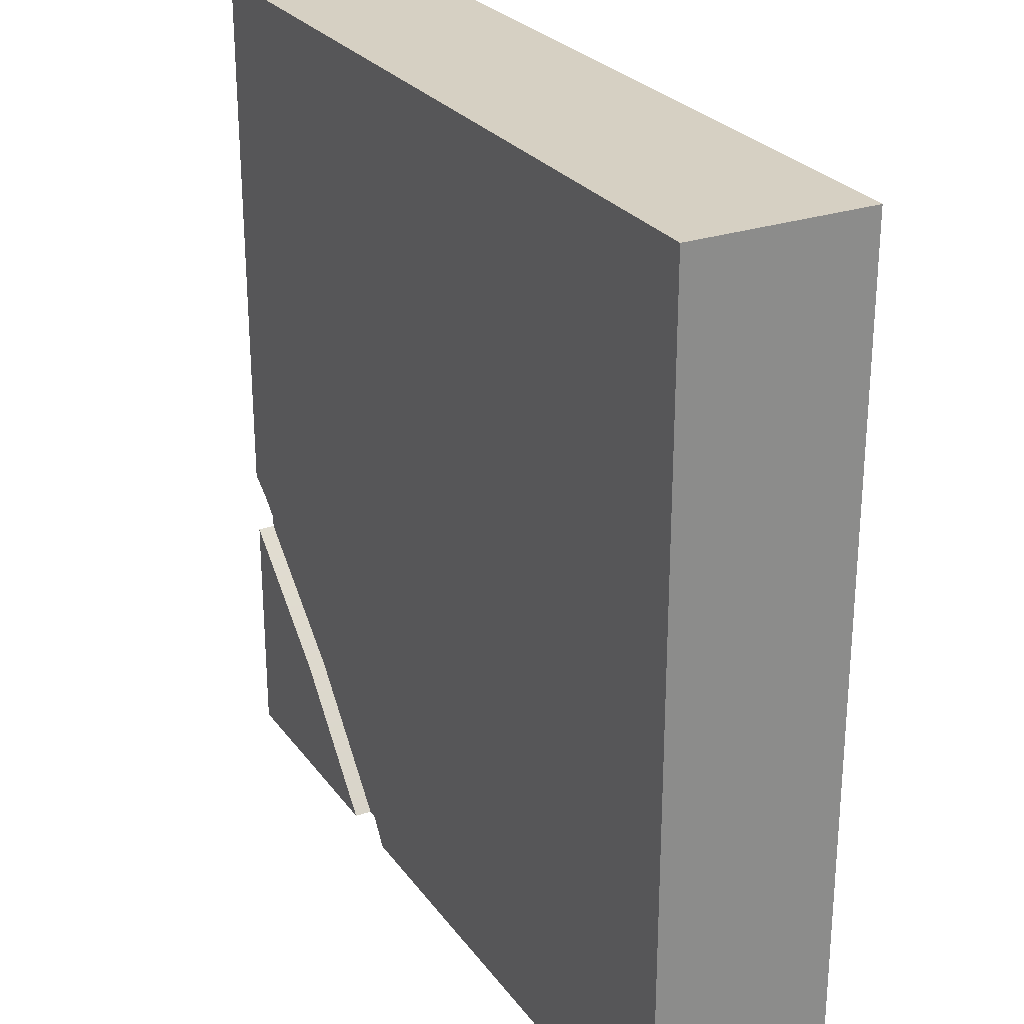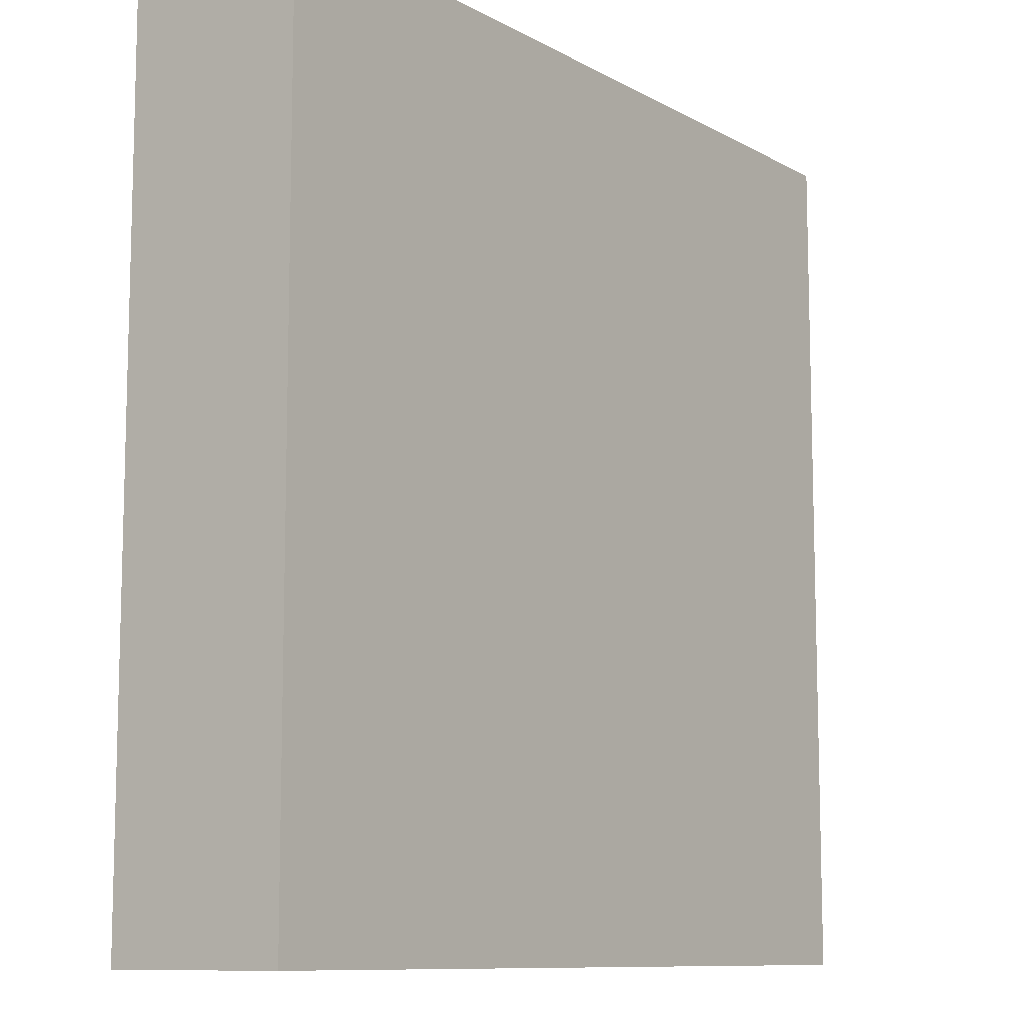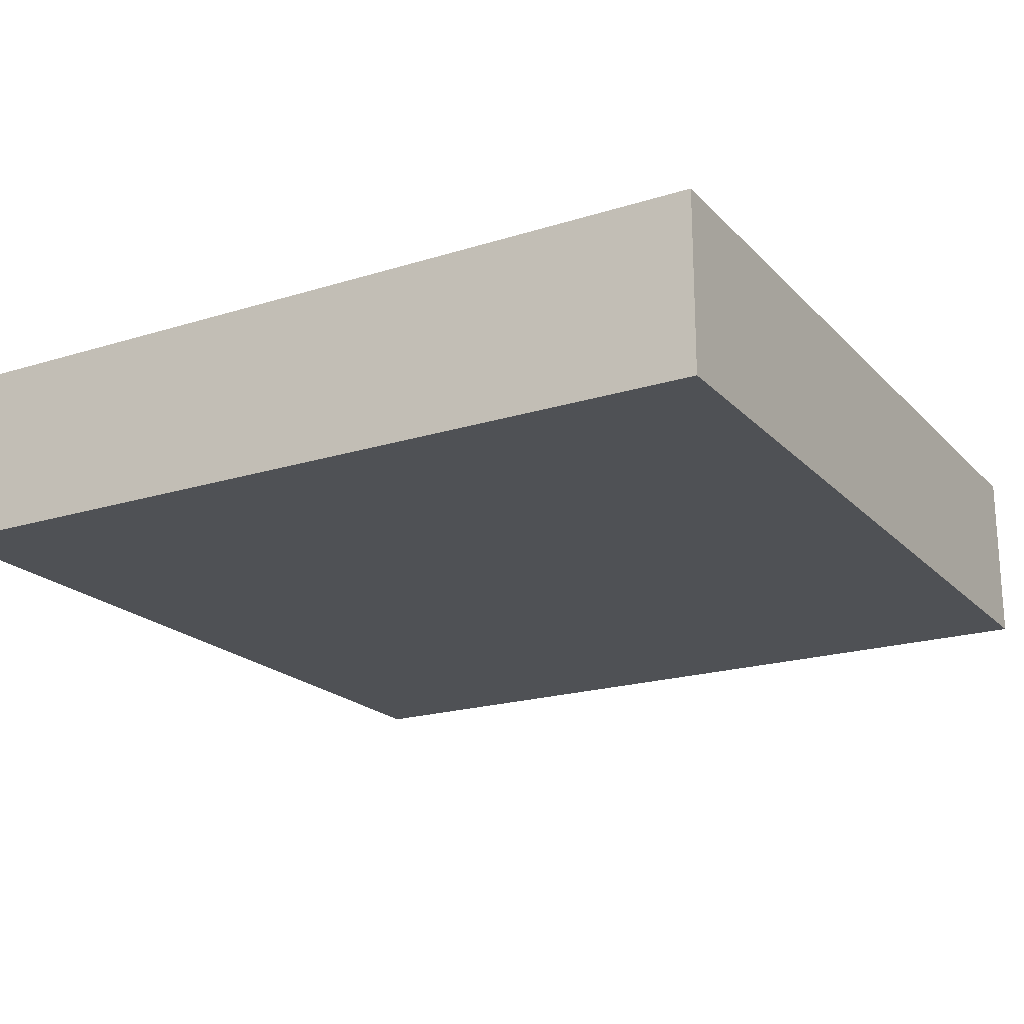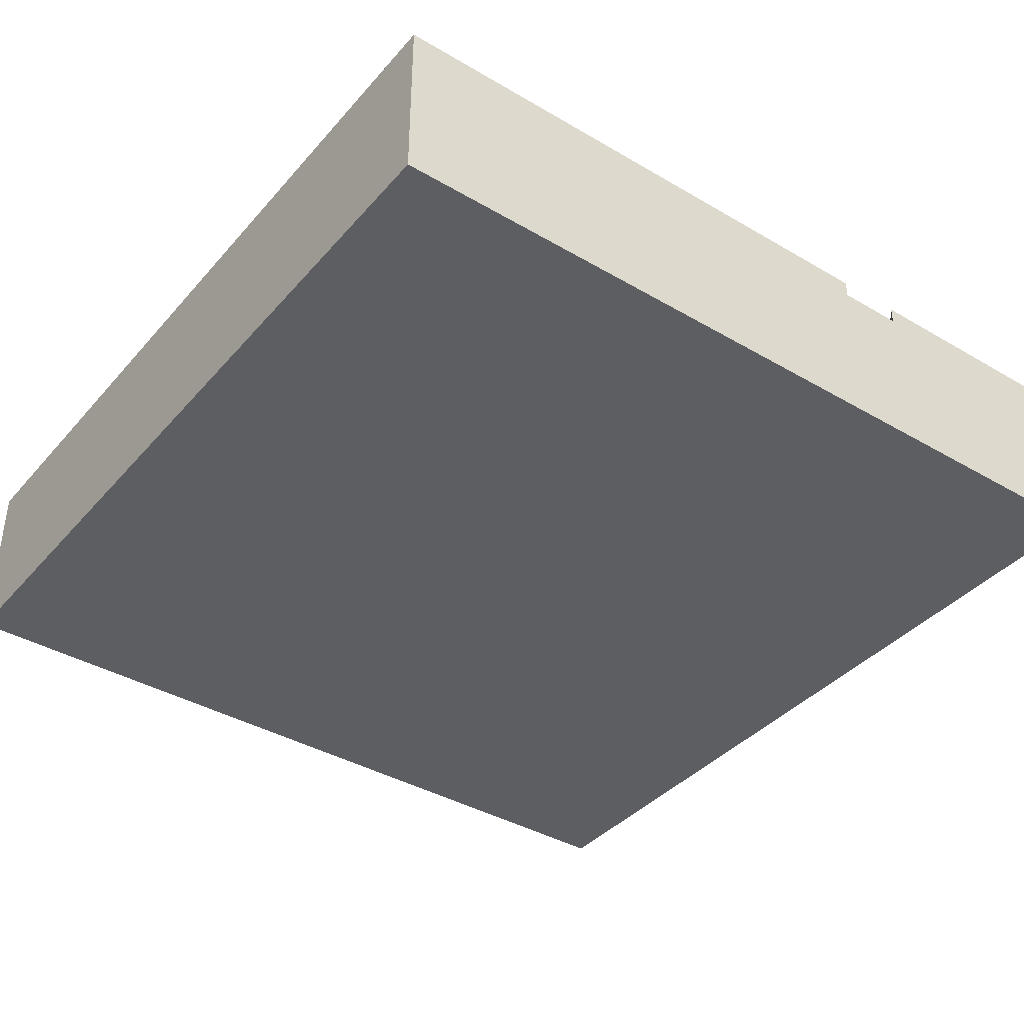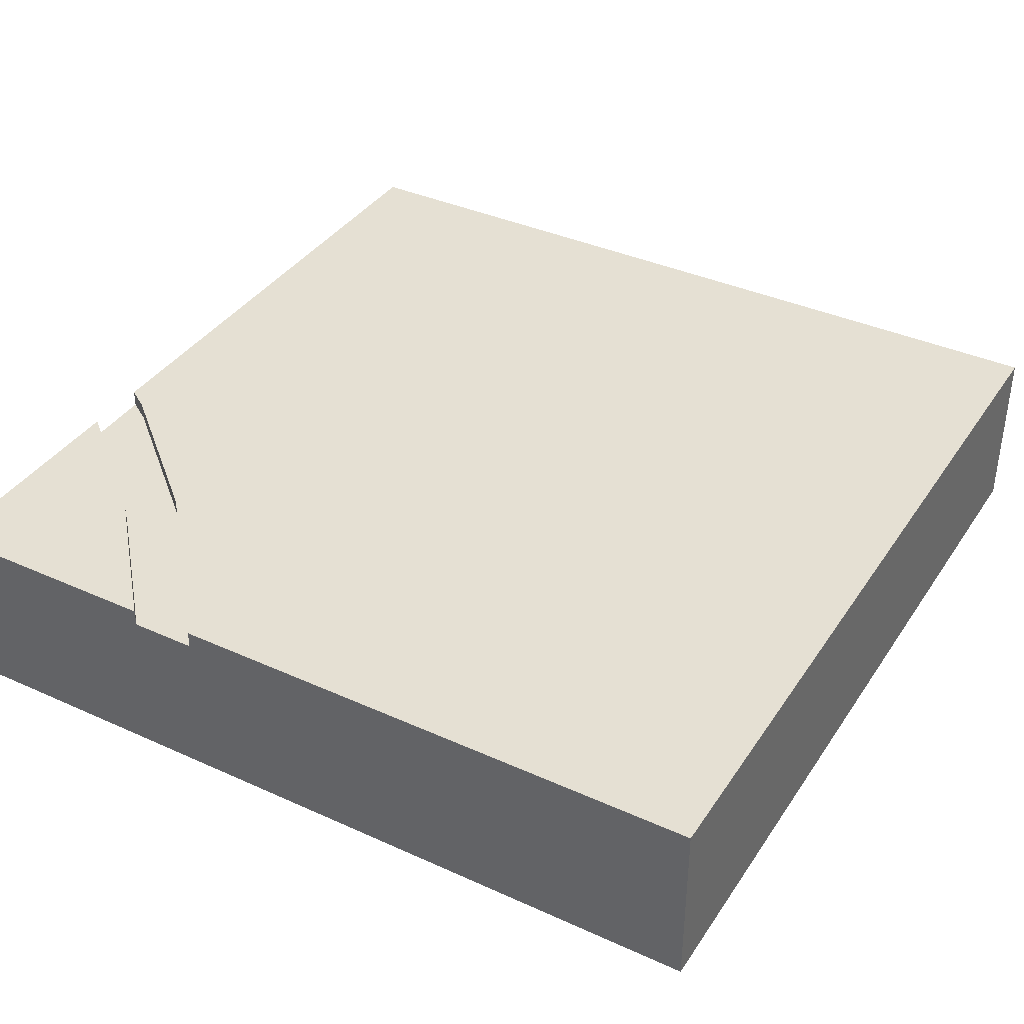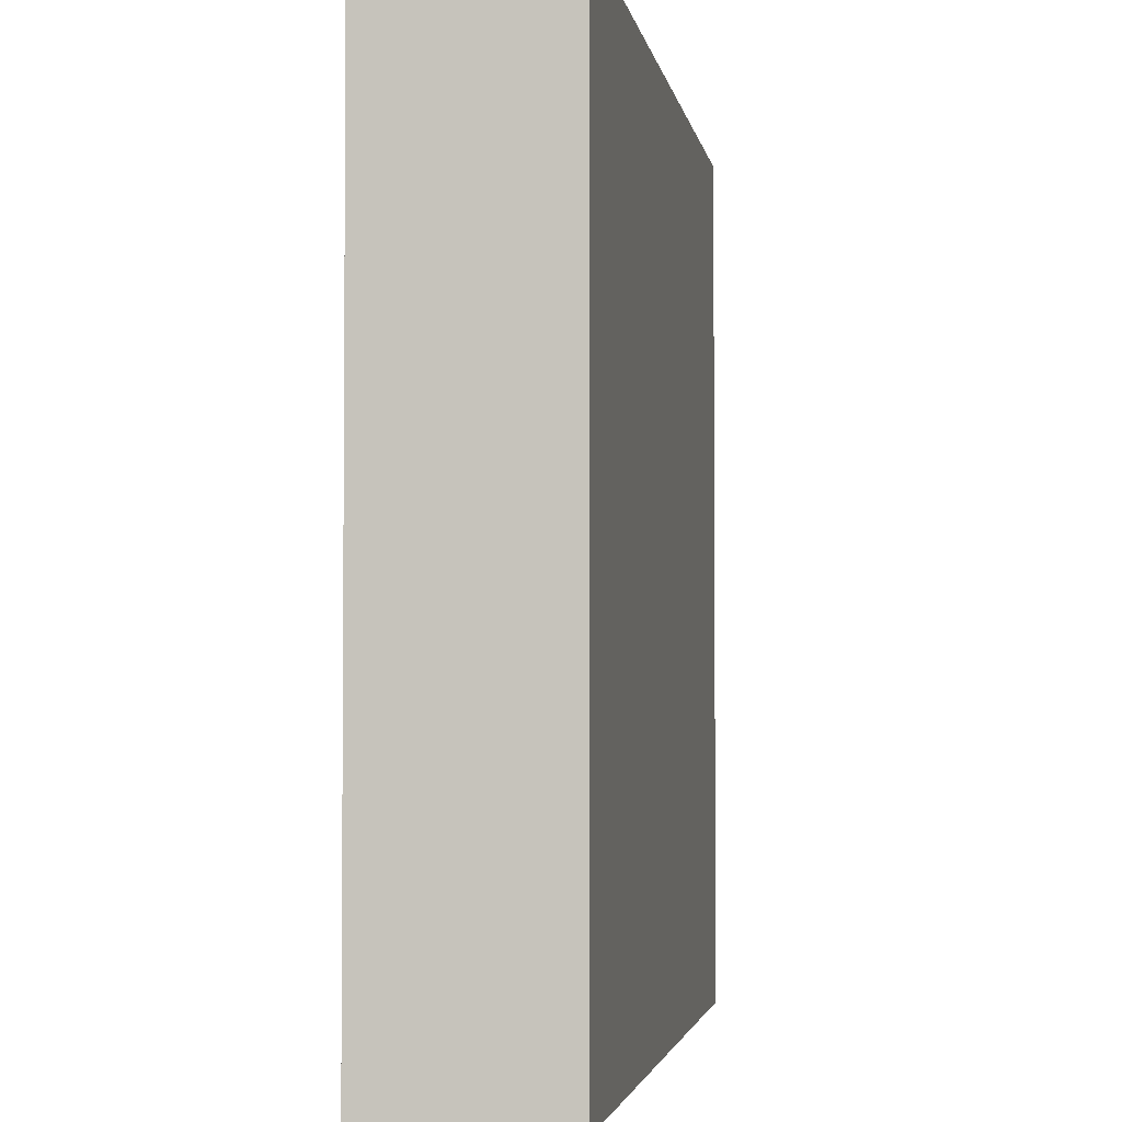
<metadata>
{"format":"obj","ext":"obj","renderer":"f3d","projection":"perspective","resolution":1024,"background":"white","views":[{"elev":26.5,"azim":-118.1,"up":"+Z"},{"elev":-10.0,"azim":-53.9,"up":"+Z"},{"elev":-20.1,"azim":-60.1,"up":"+Y"},{"elev":-38.9,"azim":53.7,"up":"+Y"},{"elev":37.9,"azim":-150.1,"up":"+Y"},{"elev":-2.9,"azim":-80.8,"up":"+Z"}]}
</metadata>
<code>
o Mesh1_Group1_Model.100
v 3 0 -0
v 3 0 -3
v 3 0.63 -3
v 3 0.63 -2.161
v 3 0.57 -2.161
v 3 0.57 -1.929
v 3 0.63 -1.929
v 3 0.63 0
v 0 0 0
v 0 0 -3
v 0 0.63 0
v 0 0.63 -3
v 2.918 0.63 -1.984
v 2.42 0.63 -2.42
v 1.984 0.63 -2.918
v 1.929 0.63 -3
v 2.918 0.57 -1.984
v 2.161 0.57 -3
v 1.929 0.57 -3
v 1.984 0.57 -2.918
v 2.42 0.57 -2.42
v 2.553 0.57 -2.553
v 2.161 0.63 -3
v 2.553 0.63 -2.553
f 2 6 1
f 19 18 2
f 3 24 4
f 10 12 16 19
f 2 5 6
f 8 11 9 1
f 12 10 9 11
f 3 2 18 23
f 8 7 13
f 16 12 15
f 15 12 14
f 8 13 14
f 14 12 11 8
f 2 10 19
f 3 4 5 2
f 2 1 9 10
f 3 23 24
f 6 7 8 1
f 22 24 23 18
f 21 14 13 17
f 19 20 18
f 18 20 21 22
f 6 5 17
f 5 22 21 17
f 19 16 15 20
f 5 4 24 22
f 17 13 7 6
f 20 15 14 21

</code>
